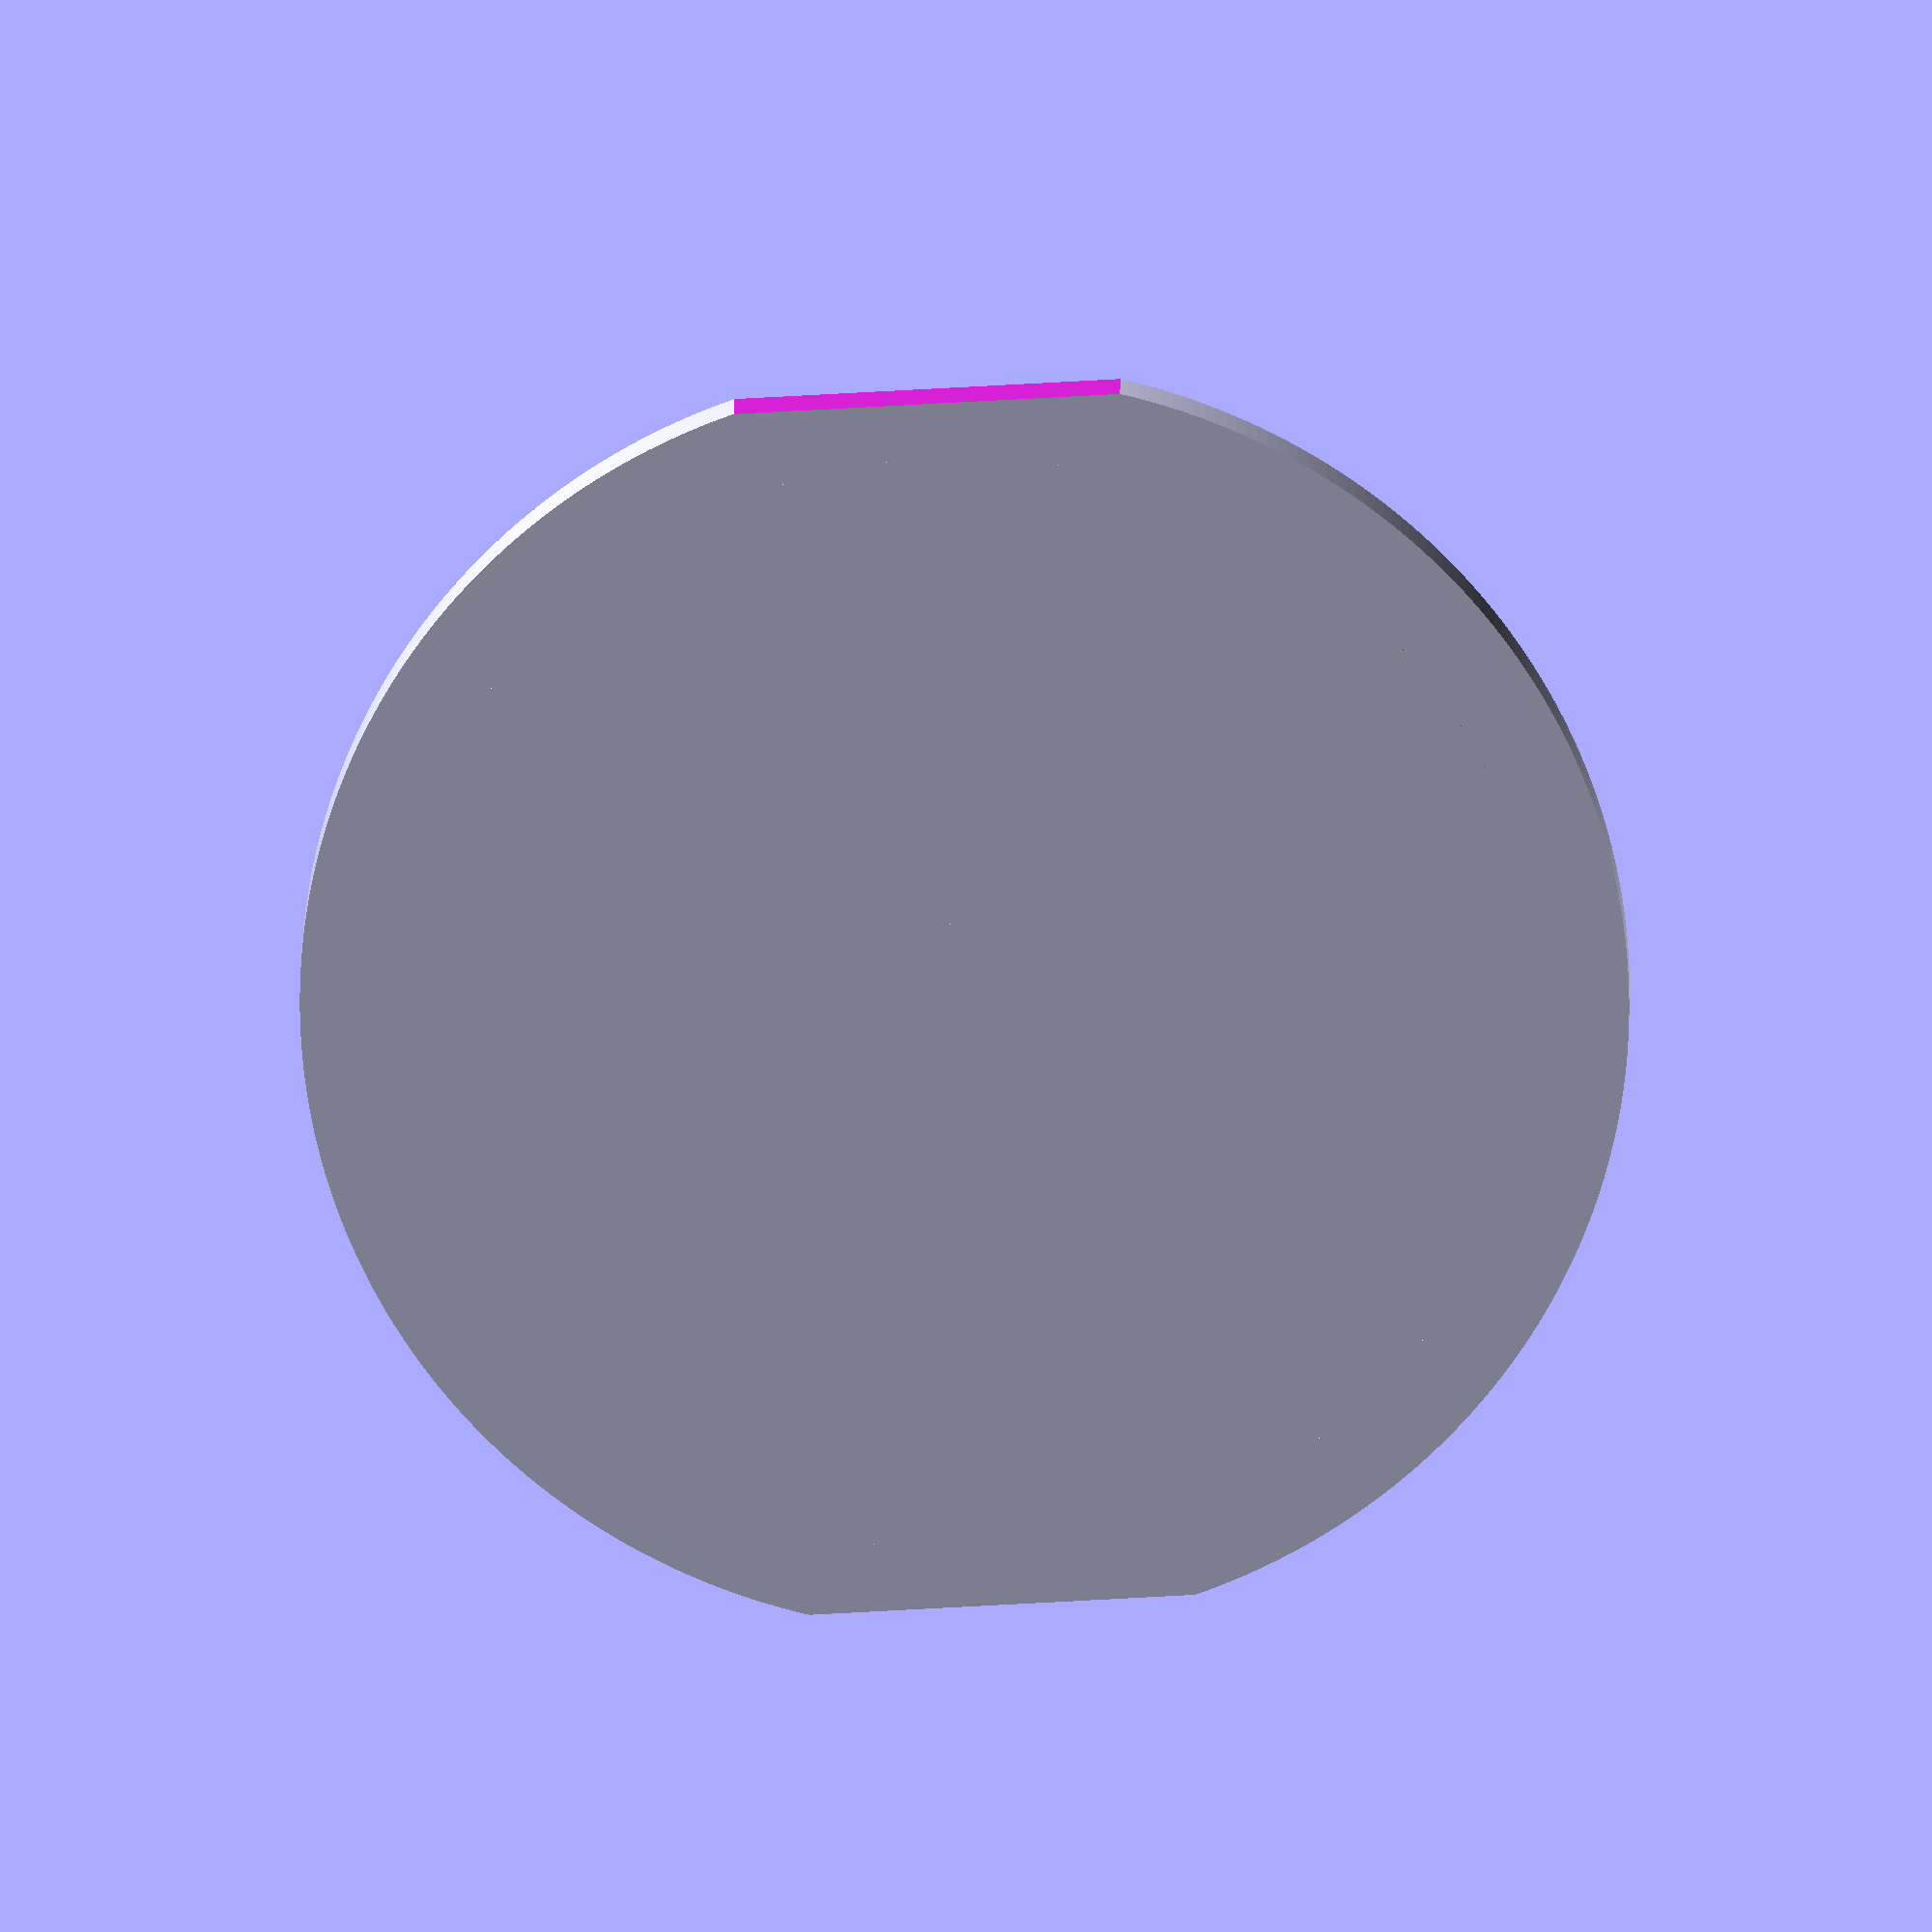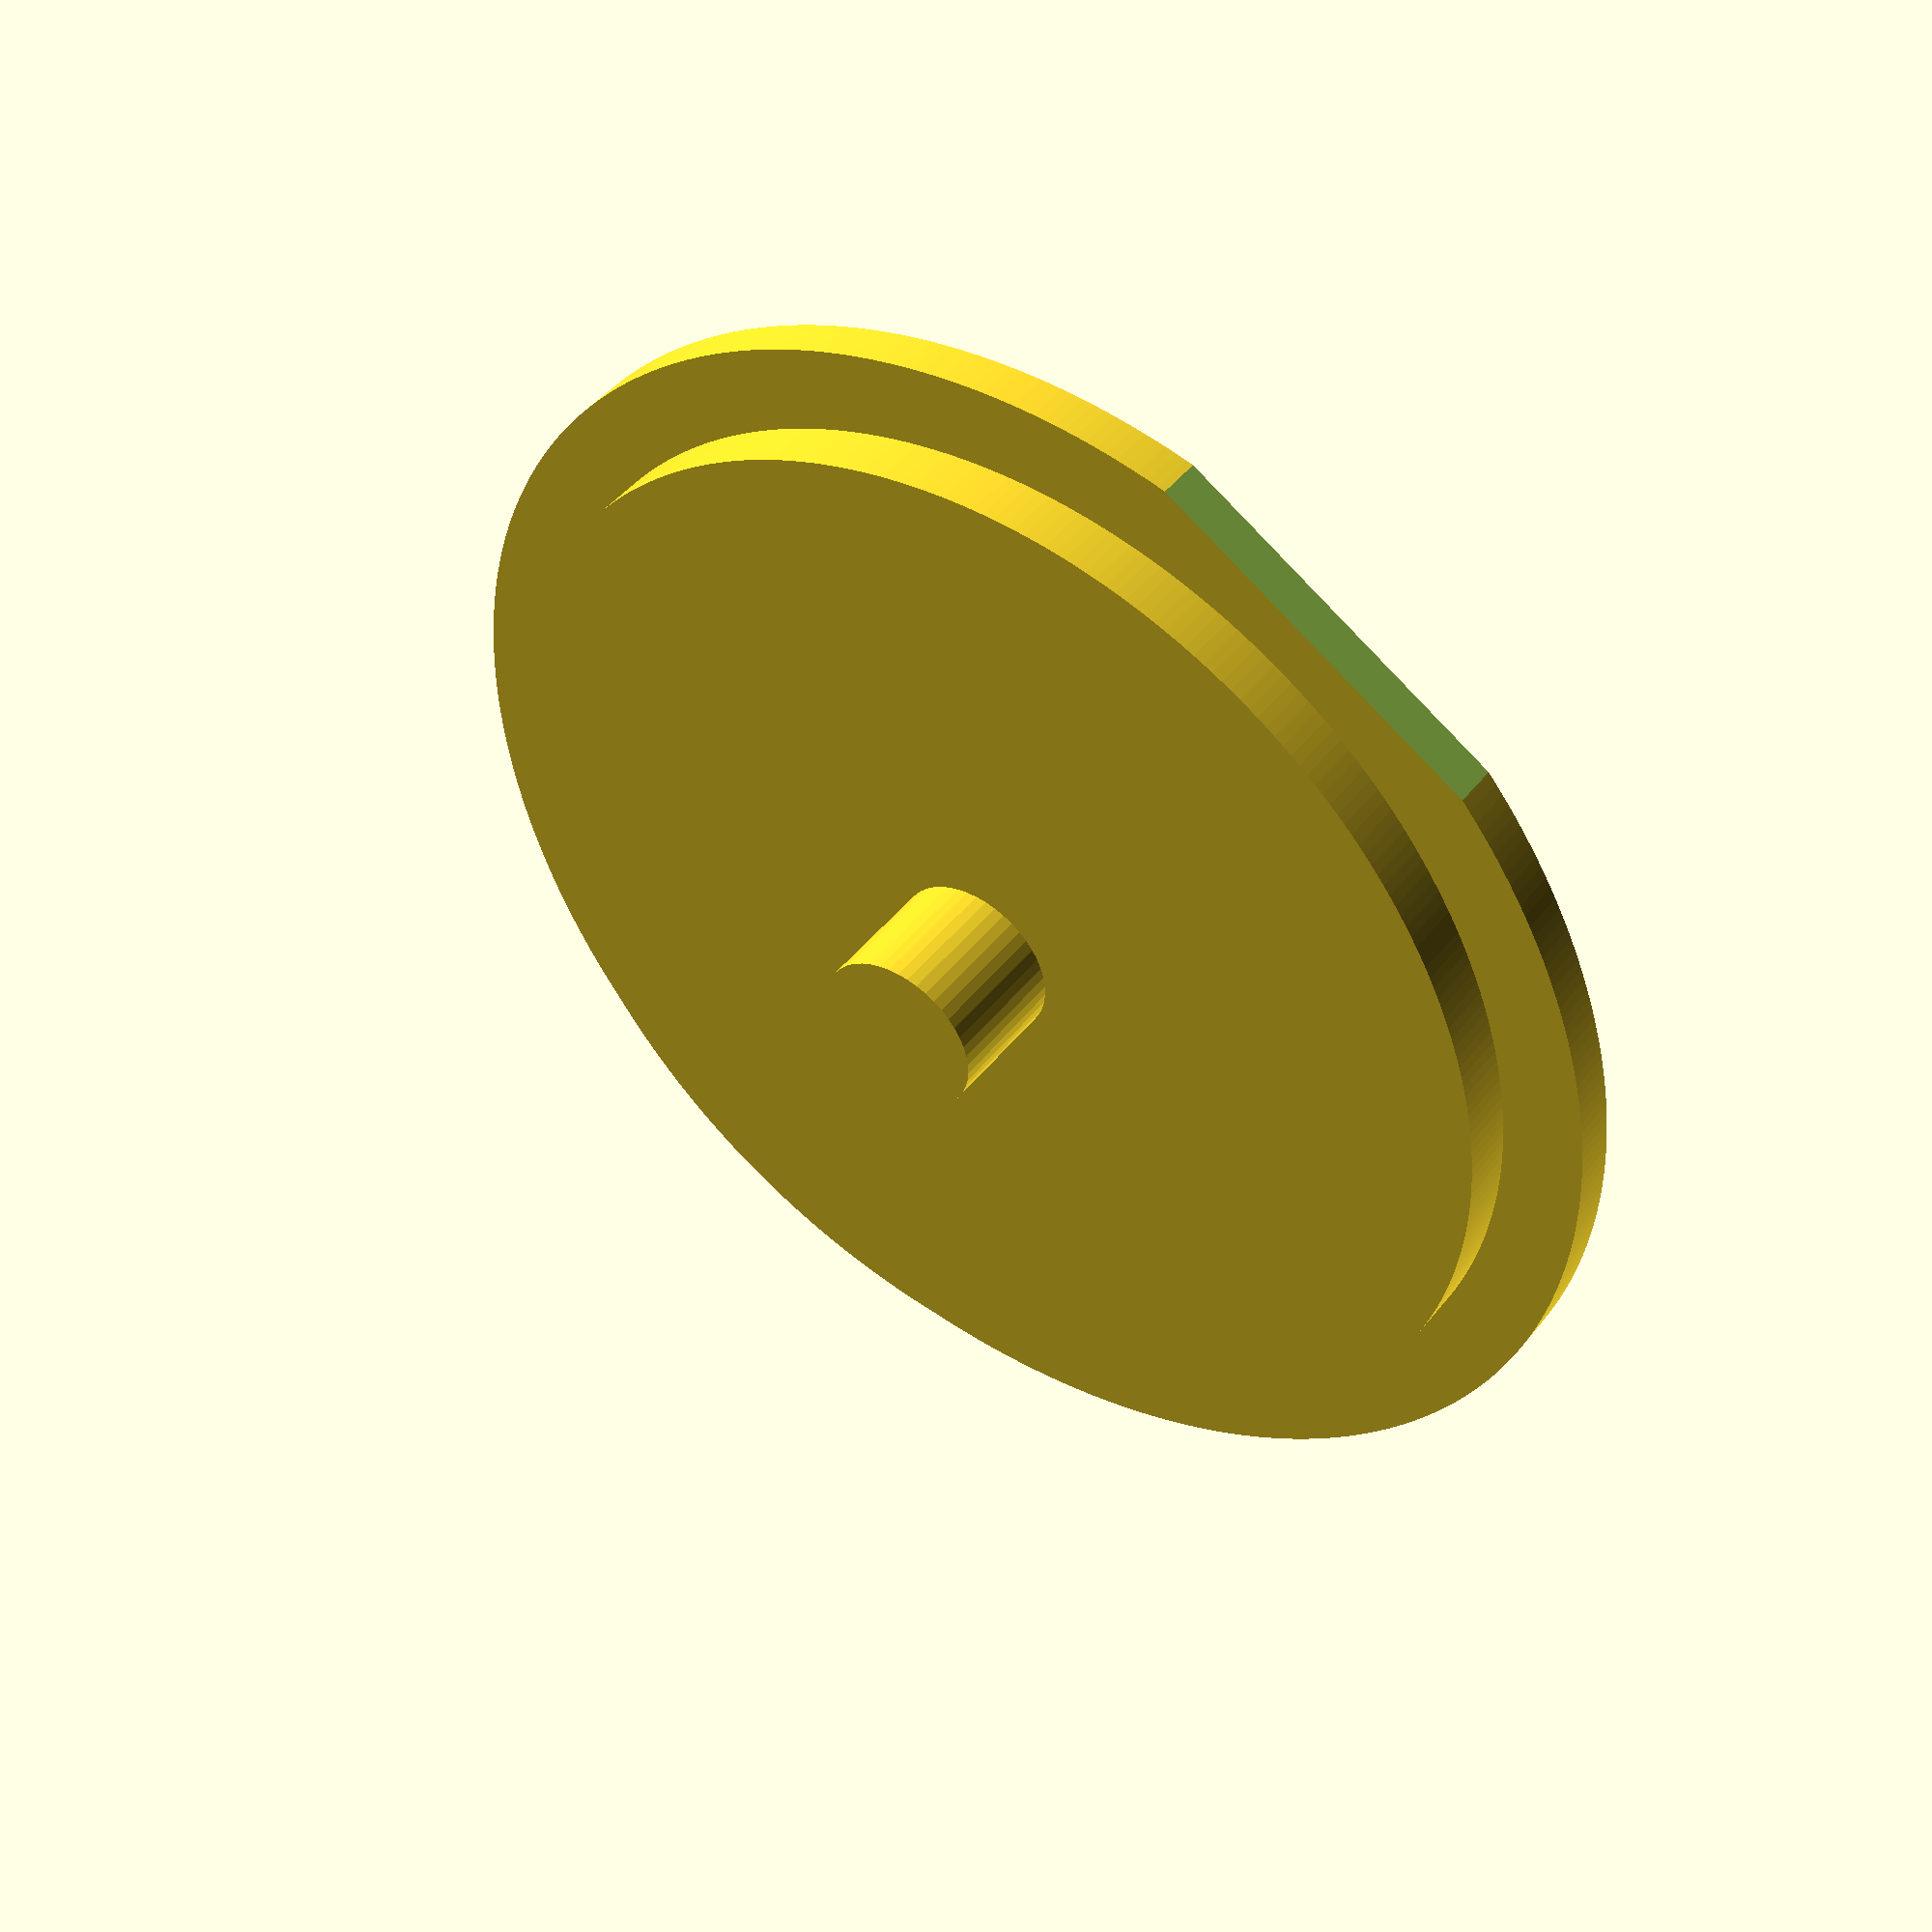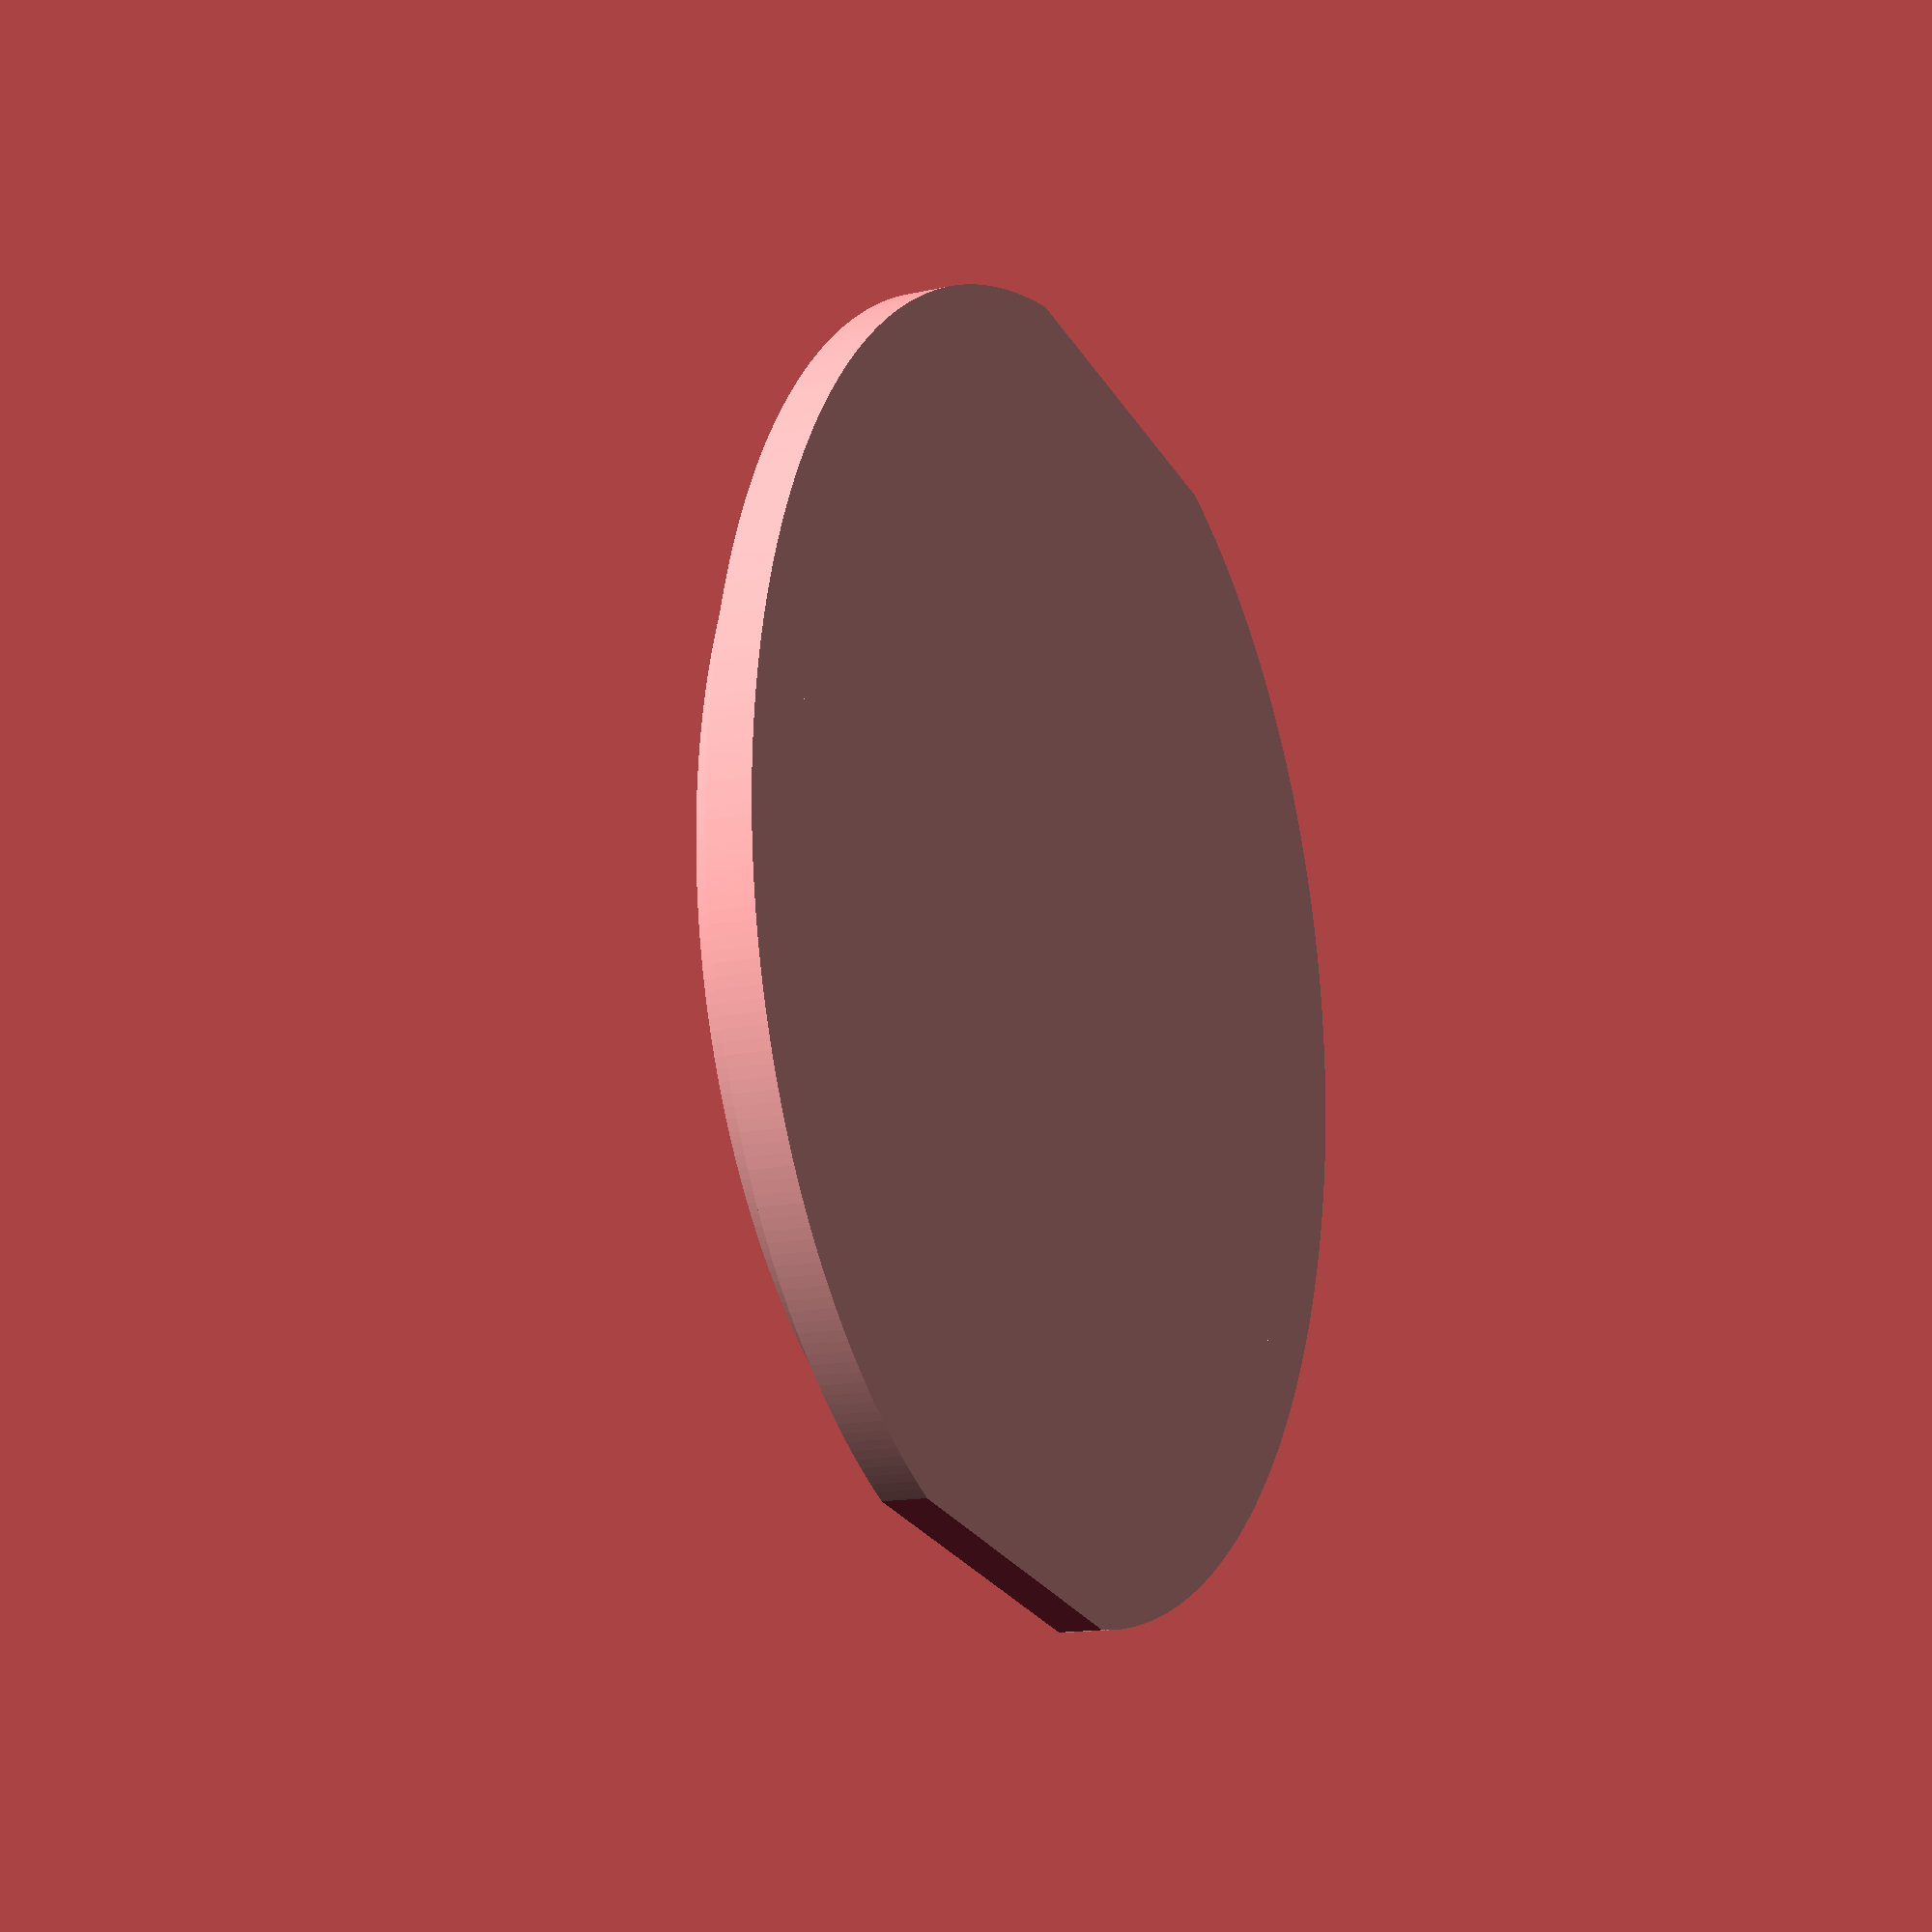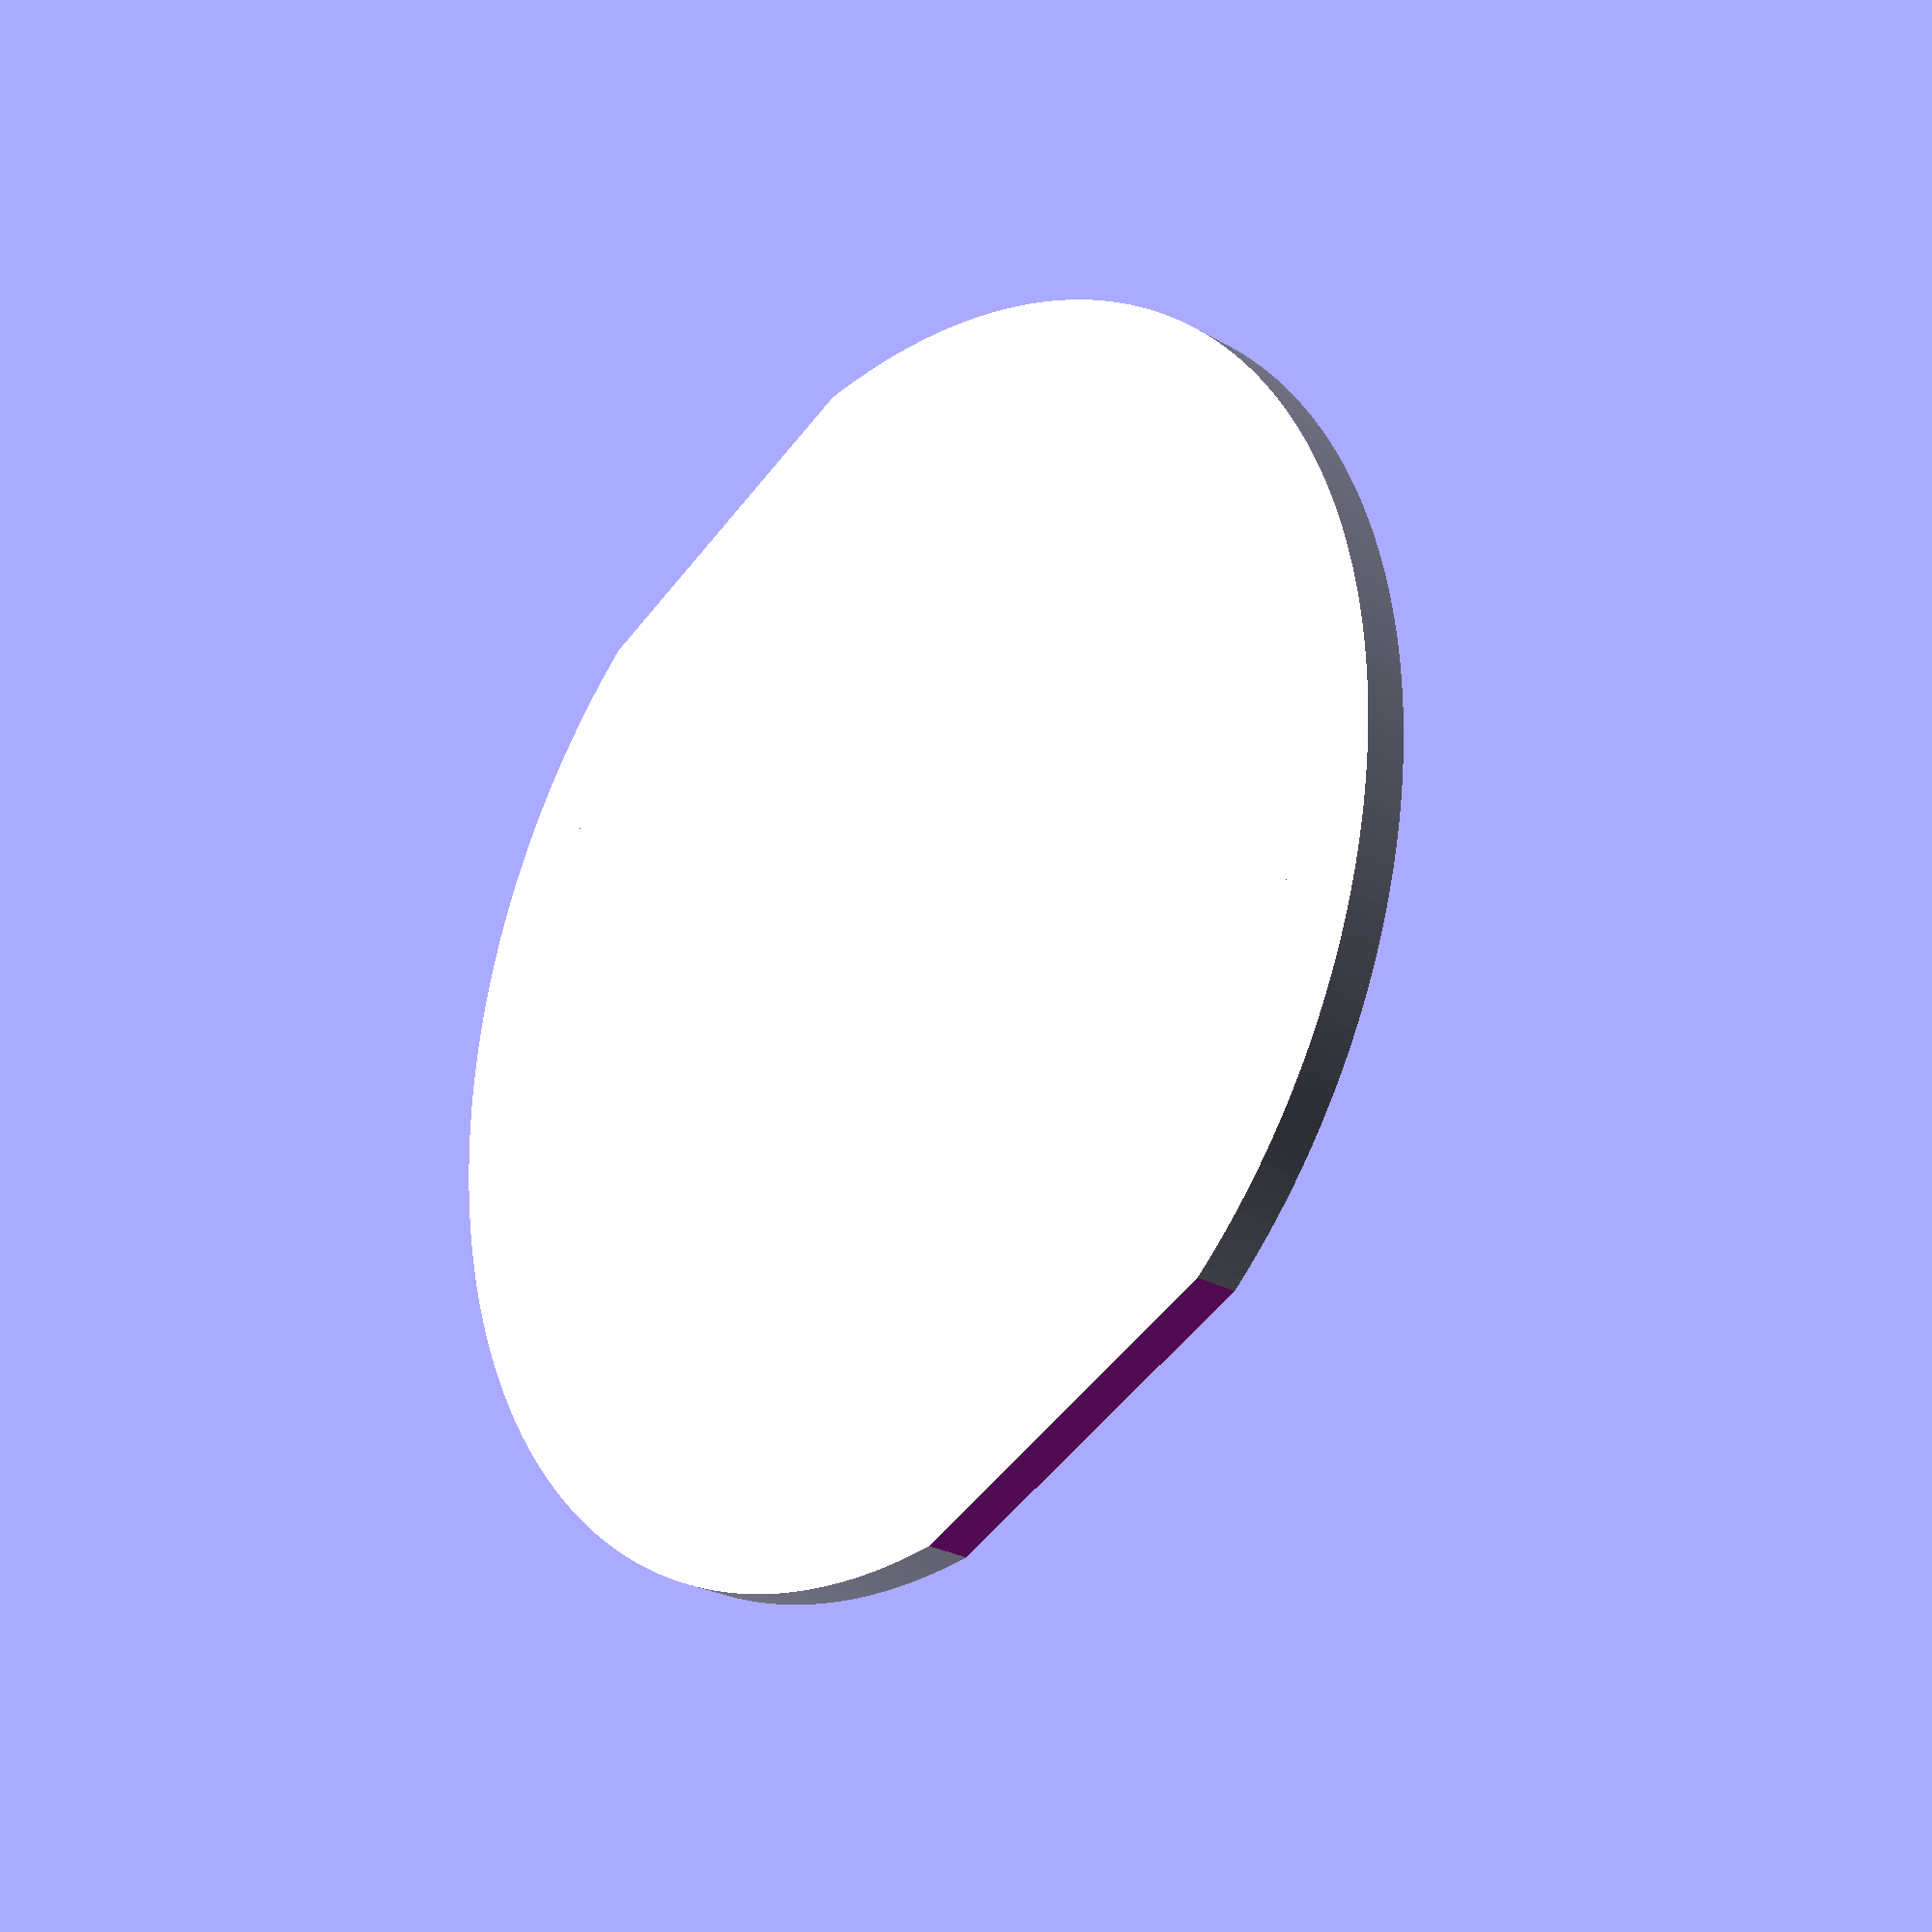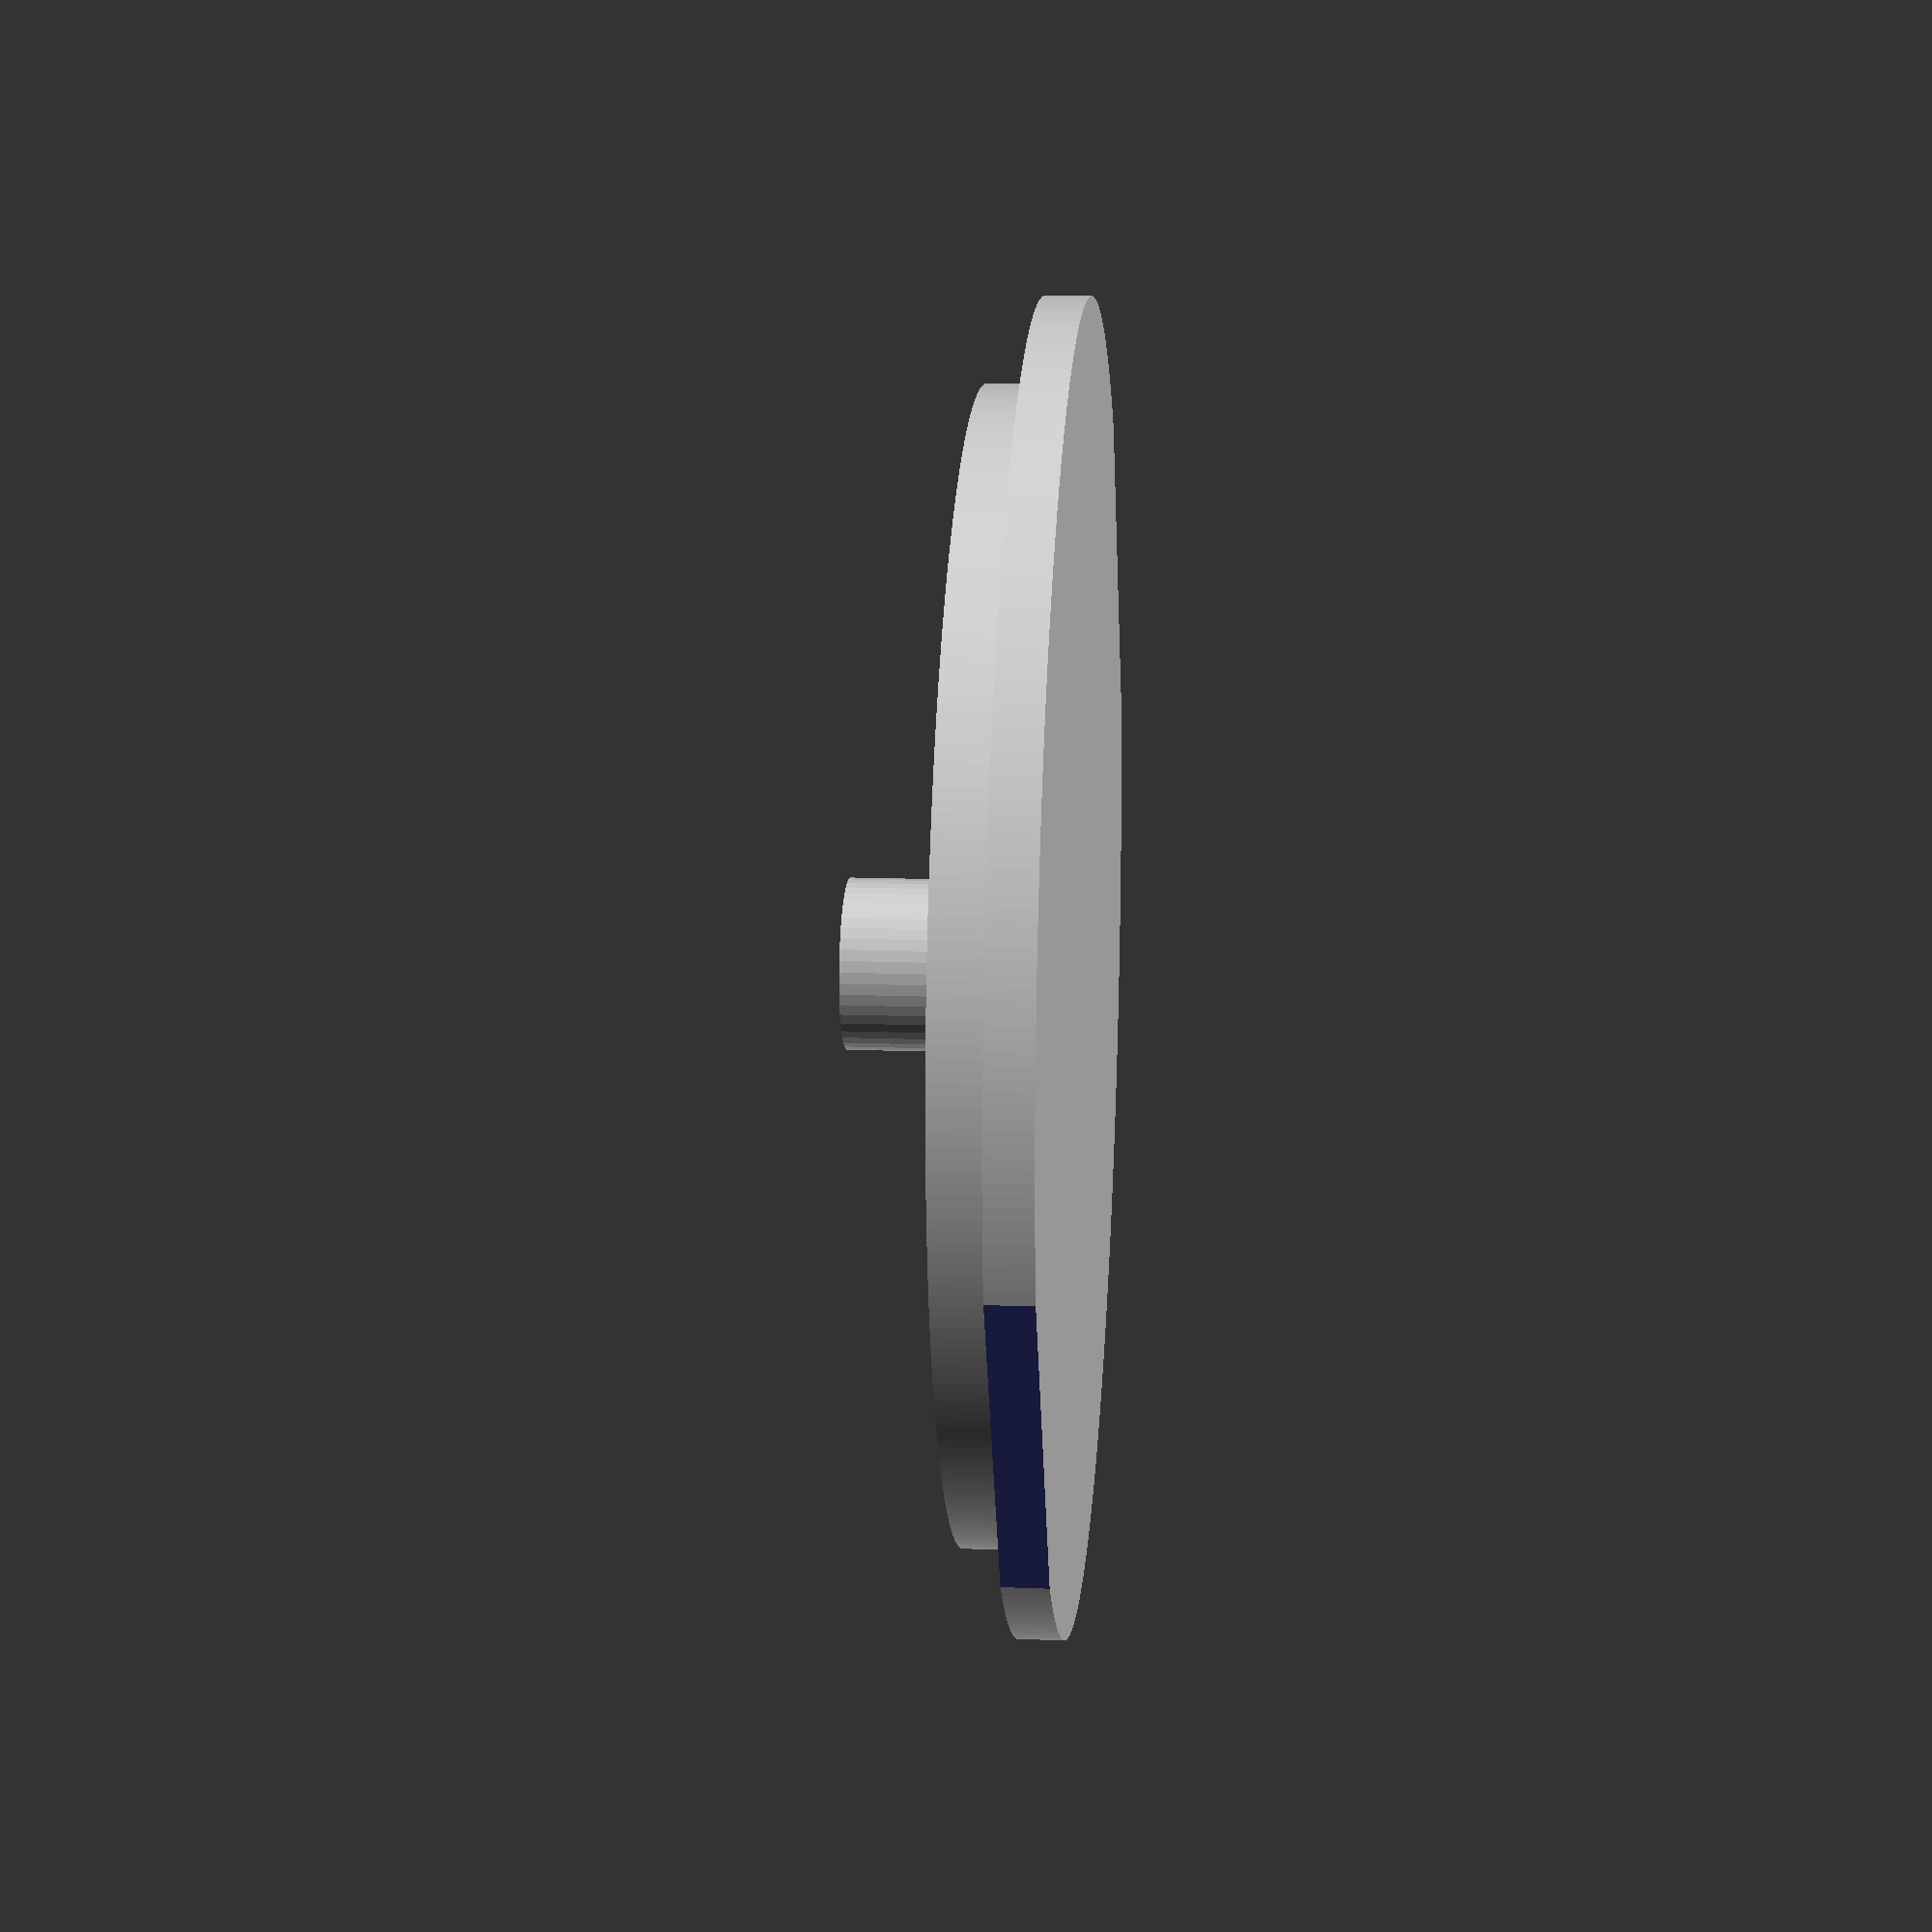
<openscad>
$fa = 0.4;
$fs = 0.4;


union() {
	difference() {
		cylinder(h = 1.6000000000, r = 23.1000000000);
		translate(v = [-15, 22.1000000000, -0.0100000000]) {
			cube(size = [30, 30, 100]);
		}
		translate(v = [-15, -52.1000000000, -0.0100000000]) {
			cube(size = [30, 30, 100]);
		}
	}
	cylinder(h = 3.6000000000, r = 20.1000000000);
	cylinder(h = 8.2000000000, r = 3);
}

</openscad>
<views>
elev=161.0 azim=3.4 roll=359.3 proj=o view=solid
elev=315.0 azim=211.6 roll=35.3 proj=p view=wireframe
elev=194.3 azim=348.1 roll=63.9 proj=p view=wireframe
elev=26.3 azim=23.8 roll=227.8 proj=p view=wireframe
elev=346.5 azim=119.9 roll=95.0 proj=p view=wireframe
</views>
